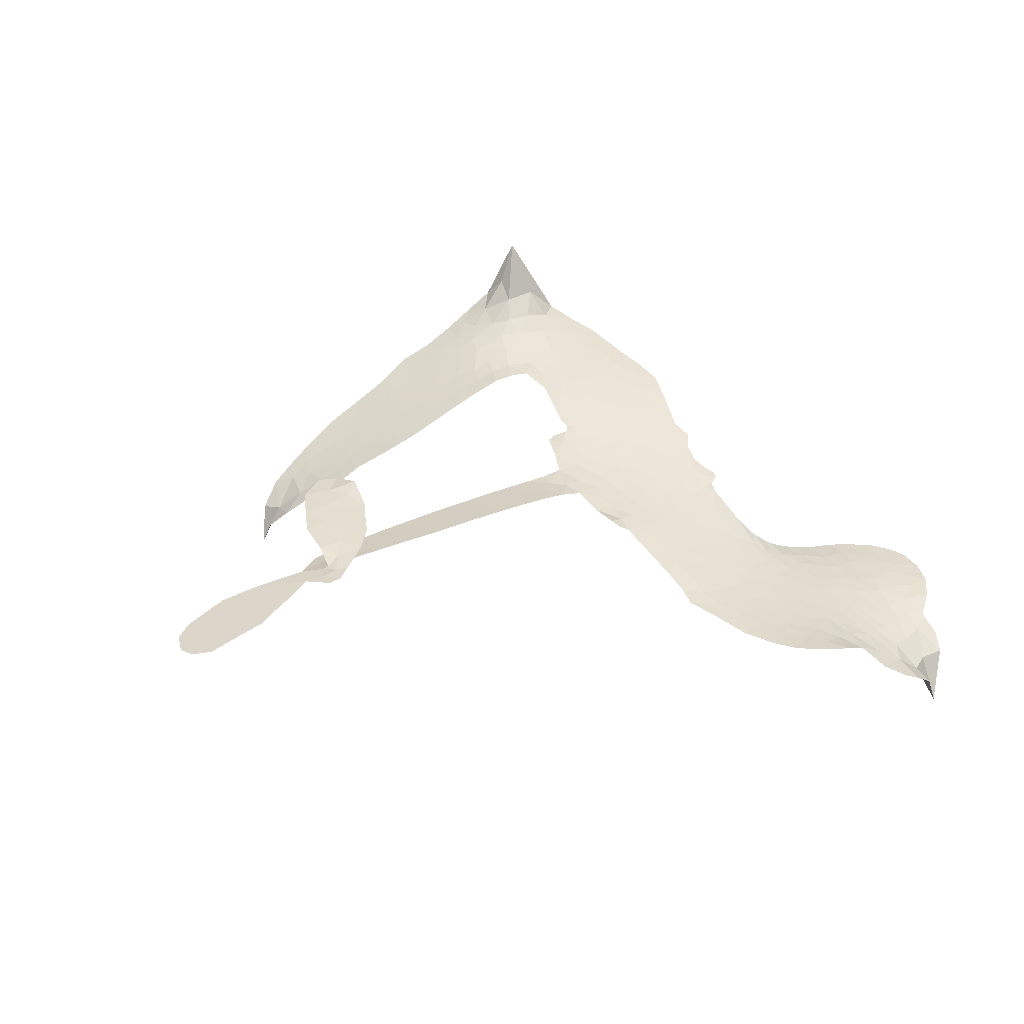
<metadata>
{"format":"obj","ext":"obj","renderer":"f3d","projection":"perspective","resolution":1024,"background":"white","views":[{"elev":29.7,"azim":154.1,"up":"+Z"}]}
</metadata>
<code>
v -6.906 0.7627 0.2257
v -6.865 0.8289 0.2142
v -6.811 0.8829 0.1893
v -6.819 0.9458 0.1564
v -6.801 0.9991 0.1258
v -6.747 1.061 0
v -6.694 1.092 0.102
v -6.642 1.104 0.135
v -6.599 1.097 0.1547
v -6.544 1.064 0.1819
v -6.501 1 0.2241
v -6.427 1.029 0.2597
v -6.332 1.025 0.2811
v -6.258 1.002 0.2947
v -6.206 0.9662 0.3046
v -6.145 0.9019 0.3194
v -6.054 0.7378 0.357
v -6.059 0.676 0.3705
v -5.998 0.4474 0.4716
v -5.97 0.4421 0.486
v -5.954 0.4217 0.5
v -5.923 0.2682 0.5272
v -5.358 0.4279 0.6118
v -4.983 0.5735 0.6795
v -4.976 0.5851 0.6864
v -4.977 0.4232 0.7179
v -5.034 0.2566 0.7338
v -5.1 0.2016 0.7382
v -5.149 0.2197 0.741
v -5.182 0.2736 0.75
v -5.171 0.3724 0.73
v -5.129 0.4928 0.7164
v -5.017 0.6241 0.6913
v -4.982 0.6587 0.6867
v -4.948 0.6647 0.6845
v -4.895 0.6228 0.6806
v -4.824 0.6832 0.6797
v -4.718 0.7678 0.6797
v -4.555 0.8393 0.6797
v -4.508 0.8288 0.6797
v -4.487 0.7979 0.6797
v -4.499 0.7376 0.6797
v -4.541 0.69 0.6797
v -4.661 0.6152 0.6797
v -4.905 0.5662 0.6784
v -5.919 0.1395 0.5463
v -5.957 -0.008109 0.5748
v -5.981 -0.02423 0.5774
v -6.025 -0.0165 0.5876
v -6.033 -0.03311 0.6008
v -6.022 -0.04965 0.6103
v -6.028 -0.1766 0.669
v -5.992 -0.2455 0.7013
v -5.886 -0.2509 0.6935
v -5.57 -0.2099 0.5832
v -5.47 -0.2094 0.546
v -5.381 -0.2235 0.5055
v -5.323 -0.2133 0.4795
v -5.15 -0.2604 0.3786
v -5.103 -0.2995 0.324
v -5.09 -0.3385 0.25
v -5.117 -0.3851 0.3476
v -5.176 -0.4281 0.4048
v -5.417 -0.5107 0.5381
v -5.61 -0.5488 0.6229
v -5.703 -0.5923 0.662
v -5.796 -0.5961 0.6969
v -5.963 -0.6224 0.7854
v -6.032 -0.6189 0.8353
v -6.111 -0.5953 1
v -6.224 -0.5218 0.7852
v -6.321 -0.4109 0.7241
v -6.402 -0.2194 0.6592
v -6.42 -0.141 0.64
v -6.38 0.06361 0.5732
v -6.396 0.1176 0.5548
v -6.372 0.1653 0.5366
v -6.371 0.2118 0.5138
v -6.405 0.2767 0.488
v -6.398 0.2997 0.4836
v -6.375 0.3129 0.475
v -6.375 0.3348 0.4601
v -6.407 0.4328 0.3966
v -6.439 0.4787 0.3579
v -6.484 0.5002 0.3262
v -6.712 0.4971 0.2586
v -6.776 0.5077 0.2511
v -6.853 0.5422 0.2439
v -6.9 0.5877 0.2394
v -6.92 0.6298 0.2368
v -6.922 0.6959 0.2319
v -5.412 0.2974 0.5994
v -4.958 0.5848 0.682
v -6.339 0.3176 0.4707
v -6.06 -0.01321 0.5938
v -6.025 -0.1135 0.6381
v -6.373 0.2792 0.4874
v -6 0.4028 0.4858
v -5.94 0.06628 0.5622
v -5.163 0.4006 0.6359
v -4.988 0.6136 0.688
v -5.037 0.4595 0.6569
v -4.971 0.5002 0.6682
v -6.388 0.2444 0.4976
v -6.038 0.02289 0.5788
v -4.98 0.513 0.7066
v -4.947 0.6232 0.6836
v -5.015 0.5602 0.6984
v -5.149 -0.336 0.3594
v -4.543 0.7819 0.6797
v -6.337 0.3873 0.4356
v -6.058 -0.05908 0.6142
v -6.346 0.2449 0.5014
v -6.834 0.6437 0.2382
v -6.632 1.022 0.1552
v -6.441 0.5575 0.3324
v -5.942 0.3444 0.5019
v -5.992 0.0193 0.574
v -5.161 0.4939 0.6416
v -5.066 0.5311 0.6585
v -6.116 0.03934 0.5787
v -6.089 0.4268 0.4567
v -6.304 0.185 0.5268
v -6.362 0.4997 0.378
v -6.008 0.08528 0.5604
v -4.966 0.5414 0.6737
v -6.144 -0.04084 0.6088
v -5.02 0.5089 0.6633
v -5.08 0.4838 0.6528
v -6.32 0.1091 0.5563
v -5.335 -0.3229 0.4835
v -4.772 0.5878 0.6798
v -5.102 0.2713 0.7367
v -5.085 0.5577 0.7065
v -4.636 0.8031 0.6797
v -6.716 0.9385 0.1614
v -5.1 0.4287 0.6462
v -5.344 -0.2666 0.4878
v -4.837 0.606 0.6796
v -5.437 -0.3125 0.5314
v -5.237 -0.2371 0.436
v -5.282 -0.2843 0.4558
v -6.3 0.8848 0.2996
v -5.992 -0.5009 0.7746
v -6.852 0.7136 0.2303
v -6.728 0.6073 0.2508
v -6.693 1.031 0.111
v -6.212 0.3257 0.4757
v -6.13 -0.1456 0.6496
v -5.004 0.3404 0.7265
v -5.042 0.5087 0.709
v -6.769 0.9195 0.1686
v -6.725 0.8223 0.2103
v -6.725 0.8809 0.189
v -6.625 0.8451 0.2197
v -6.664 0.8988 0.1922
v -5.297 -0.4694 0.4788
v -5.214 -0.3052 0.4135
v -6.263 0.9385 0.2993
v -6.178 0.7056 0.3529
v -5.995 -0.5658 0.8021
v -6.737 0.55 0.2536
v -6.601 0.4998 0.2803
v -6.794 0.5885 0.2454
v -6.281 0.3402 0.4638
v -6.073 -0.1451 0.6517
v -6.105 -0.2341 0.6851
v -6.678 0.8456 0.2092
v -6.658 0.7438 0.2398
v -6.572 0.9299 0.2106
v -6.659 0.9637 0.1665
v -6.333 0.9496 0.2852
v -6.223 0.8713 0.3145
v -6.113 0.7064 0.3597
v -5.879 -0.6102 0.7377
v -6.066 -0.5292 0.8371
v -6.279 0.2686 0.4939
v -6.231 0.4423 0.4282
v -6.613 0.8976 0.2071
v -6.545 0.8476 0.2406
v -6.102 0.8178 0.3381
v -6.349 0.4434 0.4059
v -5.946 -0.5354 0.7629
v -5.903 -0.438 0.7213
v -6.275 0.4 0.4387
v -6.14 0.7619 0.3449
v -6.036 0.5595 0.4135
v -6.299 0.4655 0.4069
v -6.175 0.8212 0.329
v -6.273 0.5875 0.3697
v -6.152 0.5979 0.3864
v -6.305 0.5307 0.3811
v -6.118 0.6489 0.3747
v -6.221 0.5225 0.4007
v -6.364 0.6072 0.3427
v -6.05 0.6166 0.3907
v -6.354 0.5532 0.3617
v -6.096 0.5752 0.4009
v -6.152 0.5334 0.408
v -6.088 0.5163 0.4239
v -6.139 0.4716 0.4322
v -6.019 0.5031 0.4395
v -6.162 0.406 0.4521
v -6.066 0.4726 0.4445
v -6.411 0.5129 0.3566
v -6.109 -0.00694 0.5947
v -6.162 0.008726 0.5908
v -6.198 0.09918 0.5591
v -6.246 -0.0477 0.6117
v -5.141 0.319 0.7369
v -5.073 0.3352 0.7299
v -5.045 0.402 0.722
v -6.759 0.6985 0.2361
v -6.776 0.6434 0.2418
v -6.069 0.2877 0.5029
v -6.795 0.8126 0.211
v -6.542 0.5962 0.2908
v -6.047 -0.2337 0.6893
v -6.076 -0.3399 0.7251
v -6.033 -0.2943 0.7096
v -6.086 -0.2855 0.705
v -6.184 -0.2971 0.7037
v -6.132 -0.3224 0.7171
v -5.986 -0.3832 0.7315
v -6.202 -0.4062 0.7473
v -6.024 -0.3469 0.7248
v -6.06 -0.4249 0.7615
v -5.958 -0.3116 0.71
v -6.178 -0.3542 0.7274
v -6.362 -0.3148 0.6901
v -6.13 -0.4086 0.7569
v -6.566 0.9987 0.1933
v -6.608 0.9687 0.1846
v -6.381 0.987 0.2717
v -6.445 0.9556 0.2538
v -6.392 0.9179 0.2745
v -6.462 0.8657 0.2617
v -6.176 0.9335 0.3118
v -6.222 0.9204 0.3078
v -6.063 -0.5793 0.8842
v -6.145 -0.5237 0.8518
v -6.578 0.7674 0.2505
v -6.124 0.8593 0.3281
v -6.286 0.7594 0.3236
v -6.258 0.1343 0.5464
v -6.262 0.06409 0.5721
v -6.17 0.2052 0.5222
v -6.238 0.1947 0.5242
v -6.191 0.1546 0.5395
v -6.116 0.1158 0.5533
v -6.301 -0.1537 0.6463
v -5.027 0.4536 0.7155
v -5.085 0.4493 0.7185
v -5.15 0.4318 0.7232
v -5.112 0.3828 0.7269
v -6.808 0.687 0.2347
v -6.798 0.7493 0.2253
v -6.735 0.7579 0.2266
v -5.993 0.2962 0.5093
v -6.099 0.3565 0.4783
v -6.768 0.8553 0.1974
v -6.496 0.5566 0.3121
v -6.479 0.6307 0.3038
v -6.543 0.5002 0.2987
v -6.655 0.5651 0.2655
v -6.577 0.5516 0.2851
v -6.611 0.6166 0.2703
v -6.563 0.6812 0.2714
v -6.043 -0.4784 0.7878
v -5.997 -0.4417 0.7543
v -6.106 -0.4689 0.7952
v -6.171 -0.4637 0.7847
v -5.92 -0.3689 0.7124
v -5.73 -0.2308 0.6428
v -5.902 -0.3105 0.7002
v -5.857 -0.3569 0.6932
v -5.809 -0.241 0.6703
v -5.839 -0.4235 0.6962
v -5.86 -0.4855 0.7136
v -5.743 -0.3538 0.6548
v -5.847 -0.2957 0.6848
v -5.914 -0.4918 0.7373
v -5.826 -0.5395 0.7058
v -5.8 -0.3738 0.6767
v -5.786 -0.3047 0.666
v -5.752 -0.5345 0.6752
v -5.729 -0.2931 0.6458
v -5.747 -0.4447 0.6647
v -5.636 -0.3488 0.6146
v -5.801 -0.4724 0.6883
v -5.65 -0.2203 0.6131
v -5.69 -0.3352 0.6342
v -5.699 -0.4015 0.6426
v -5.651 -0.2855 0.6166
v -5.672 -0.4863 0.6397
v -5.569 -0.2976 0.5857
v -5.939 -0.2476 0.7027
v -6.506 0.9301 0.2353
v -6.583 0.8187 0.2374
v -6.624 0.792 0.2343
v -6.537 0.7943 0.2548
v -6.497 0.8259 0.2592
v -6.528 0.7298 0.2708
v -6.414 0.7773 0.2913
v -6.488 0.7674 0.2734
v -6.468 0.6994 0.2928
v -6.417 0.651 0.3173
v -6.412 0.5978 0.3315
v -6.345 0.6945 0.3253
v -6.413 0.7142 0.3044
v -6.239 0.8069 0.3226
v -6.297 0.8213 0.3098
v -6.226 0.745 0.337
v -6.364 0.847 0.291
v -6.349 0.7761 0.3071
v -6.274 0.686 0.3424
v -6.207 0.04472 0.5786
v -6.252 0.008455 0.5919
v -6.4 -0.03787 0.6113
v -6.321 0.02583 0.5866
v -6.39 0.01304 0.5936
v -6.347 -0.02099 0.6036
v -6.351 -0.09658 0.628
v -6.149 0.07772 0.5663
v -6.07 0.07761 0.5645
v -6.045 0.1425 0.5454
v -6.363 -0.1688 0.6483
v -6.249 -0.3333 0.7103
v -6.85 0.774 0.2217
v -6.001 0.3495 0.4951
v -6.16 0.351 0.472
v -6.215 0.3829 0.4535
v -6.145 0.2832 0.4968
v -6.054 0.387 0.4769
v -6.656 0.4992 0.2675
v -6.526 0.6437 0.2876
v -6.606 0.72 0.2543
v -6.653 0.6742 0.2533
v -6.702 0.7073 0.2406
v -5.697 -0.5364 0.6543
v -5.631 -0.4241 0.6182
v -6.508 0.8788 0.2449
v -6.411 0.8666 0.2761
v -6.316 0.6429 0.3446
v -6.289 -0.09325 0.6271
v -6.216 -0.1376 0.6437
v -6.41 -0.08931 0.6271
v -5.982 0.1376 0.5475
v -5.952 0.203 0.5353
v -6.106 0.1757 0.5342
v -6.037 0.2143 0.5264
v -6.051 0.3318 0.4925
v -6.208 0.2621 0.4999
v -6.673 0.6213 0.2572
v -5.61 -0.4846 0.6153
v -5.514 -0.5299 0.5793
v -5.523 -0.4173 0.5739
v -5.562 -0.5394 0.6006
v -5.549 -0.4774 0.5895
v -5.486 -0.4712 0.5625
v -5.577 -0.4279 0.5968
v -5.561 -0.3637 0.5858
v -5.442 -0.3984 0.538
v -5.505 -0.3225 0.561
v -5.478 -0.2692 0.5482
v -5.424 -0.2578 0.525
v -5.52 -0.2097 0.5649
v -5.66 0.2103 0.5668
v -5.642 0.3346 0.5732
v -5.99 0.2445 0.5228
v -6.103 0.2336 0.5162
v -5.432 -0.4551 0.5385
v -5.36 -0.4133 0.5021
v -5.357 -0.4901 0.5102
v -5.268 -0.3604 0.4493
v -5.529 -0.263 0.569
v -5.787 0.1724 0.5522
v -5.32 -0.3763 0.4787
v -5.237 -0.4488 0.4437
v -5.28 -0.4143 0.4618
v -5.222 -0.3939 0.4252
v -5.784 0.2963 0.5547
v -5.903 0.2254 0.5374
v -5.854 0.2807 0.5441
v -4.606 0.732 0.6797
v -4.663 0.7487 0.6797
v -4.723 0.6767 0.6797
v -4.6 0.6526 0.6797
v -4.654 0.6861 0.6797
v -6.741 0.9945 0.1157
v -6.112 -0.08907 0.6274
v -6.173 -0.09412 0.6288
v -6.212 0.5817 0.3826
v -6.193 0.6432 0.3671
v -6.193 0.4775 0.4213
v -6.273 -0.4665 0.7518
v -6.261 -0.407 0.7348
v -5.605 -0.254 0.5978
v -6.314 -0.2407 0.6725
v -6.245 -0.2603 0.685
v -6.179 -0.2186 0.6748
v -6.265 -0.2025 0.6639
v -6.134 -0.1953 0.6685
v -6.217 -0.1875 0.6614
v -5.49 -0.375 0.5572
v -5.39 -0.3555 0.5116
v -5.385 -0.3013 0.5075
v -5.808 0.2318 0.5506
v -5.853 0.1568 0.5468
v -5.733 0.2241 0.5592
v -5.713 0.3148 0.564
v -5.536 0.252 0.5828
v -5.673 0.2677 0.5674
v -5.598 0.2306 0.5747
v -5.5 0.379 0.5922
v -5.586 0.2957 0.5786
v -5.507 0.3149 0.5888
v -5.571 0.3562 0.5826
v -5.474 0.2743 0.591
v -4.771 0.7244 0.6797
v -4.78 0.6446 0.6797
v -4.715 0.6011 0.6797
v -6.249 0.6384 0.3594
v -6.382 -0.2671 0.6737
v -6.301 -0.3016 0.6931
v -6.342 -0.3628 0.7075
v -6.29 -0.3637 0.7149
v -5.857 0.2013 0.545
v -5.26 0.4591 0.6259
v -5.199 0.4409 0.6334
v -5.288 0.3461 0.6169
v -5.225 0.3724 0.6262
v -5.276 0.4026 0.6213
v -5.345 0.373 0.6111
v -5.429 0.4027 0.6019
v -5.441 0.345 0.5981
v -5.882 -0.5378 0.7309
v -5.926 -0.5846 0.7601
f 112 206 391
f 186 160 174
f 75 130 76
f 203 122 201
f 105 121 206
f 45 107 93
f 51 50 112
f 123 78 77
f 89 88 114
f 125 118 99
f 1 91 145
f 162 164 87
f 25 108 106
f 43 42 110
f 80 79 97
f 126 93 24
f 58 138 142
f 179 299 180
f 128 129 102
f 105 125 325
f 52 166 167
f 143 159 172
f 240 176 70
f 142 138 131
f 176 240 161
f 223 231 219
f 59 158 109
f 95 112 50
f 117 21 98
f 113 94 97
f 97 104 113
f 104 78 113
f 349 383 22
f 166 112 391
f 105 95 49
f 74 73 327
f 51 112 96
f 82 94 111
f 107 34 101
f 52 218 53
f 323 345 322
f 203 260 122
f 90 89 114
f 167 221 218
f 145 256 257
f 91 90 114
f 298 232 170
f 98 19 334
f 282 183 437
f 77 76 130
f 4 3 152
f 152 5 4
f 56 365 366
f 45 126 103
f 115 9 8
f 8 7 147
f 45 139 36
f 106 151 252
f 147 7 6
f 381 158 375
f 114 145 91
f 246 208 245
f 136 154 156
f 10 9 115
f 19 122 334
f 205 83 124
f 17 174 18
f 84 205 116
f 165 111 94
f 182 83 111
f 162 146 164
f 239 15 159
f 206 207 127
f 129 137 102
f 236 234 235
f 350 250 326
f 172 159 14
f 180 302 342
f 126 45 93
f 322 318 320
f 239 238 15
f 211 150 212
f 5 152 390
f 136 152 154
f 25 93 101
f 31 30 210
f 107 45 36
f 124 192 197
f 161 183 144
f 119 430 137
f 120 119 129
f 296 364 376
f 359 361 355
f 287 274 285
f 363 373 406
f 276 285 281
f 50 49 95
f 53 218 220
f 275 54 297
f 49 48 118
f 126 128 103
f 274 287 294
f 58 57 138
f 78 123 113
f 407 406 131
f 118 105 49
f 375 158 142
f 68 161 69
f 61 109 62
f 421 139 132
f 109 60 59
f 166 52 96
f 423 394 160
f 60 109 61
f 348 349 351
f 85 84 116
f 141 58 142
f 162 87 86
f 43 110 385
f 134 32 151
f 386 385 135
f 110 42 41
f 110 135 385
f 102 103 128
f 57 366 407
f 40 110 41
f 40 39 110
f 421 387 420
f 119 137 129
f 141 158 59
f 37 36 139
f 105 206 95
f 47 118 48
f 94 81 97
f 95 206 112
f 430 433 432
f 432 100 430
f 413 416 369
f 82 81 94
f 177 165 94
f 98 20 19
f 98 21 20
f 97 79 104
f 63 62 109
f 108 151 106
f 117 330 259
f 210 133 211
f 93 107 101
f 83 82 111
f 259 22 117
f 348 99 46
f 47 99 118
f 24 93 25
f 132 139 45
f 35 34 107
f 126 24 128
f 101 34 33
f 118 125 105
f 130 123 77
f 115 8 147
f 128 24 120
f 108 101 33
f 27 133 28
f 108 33 134
f 255 253 254
f 185 111 165
f 28 133 29
f 133 30 29
f 129 128 120
f 110 39 135
f 159 15 14
f 145 114 256
f 193 160 394
f 101 108 25
f 389 388 385
f 36 35 107
f 168 154 153
f 81 80 97
f 372 373 363
f 151 108 134
f 214 114 164
f 145 257 329
f 163 265 335
f 179 233 171
f 390 6 5
f 147 390 171
f 113 123 177
f 177 123 248
f 209 346 392
f 397 396 225
f 261 154 152
f 27 150 211
f 253 252 151
f 152 136 390
f 3 2 216
f 168 169 300
f 261 152 3
f 168 156 154
f 261 153 154
f 234 236 172
f 179 156 155
f 147 171 115
f 64 374 372
f 375 380 381
f 141 142 158
f 142 131 375
f 172 14 13
f 143 173 239
f 308 205 197
f 196 198 187
f 283 175 67
f 161 144 176
f 264 266 163
f 214 146 213
f 85 262 264
f 262 85 116
f 114 88 164
f 87 164 88
f 177 94 113
f 332 148 331
f 112 166 96
f 166 149 403
f 346 209 345
f 223 219 221
f 169 168 153
f 155 156 168
f 265 162 86
f 162 265 146
f 179 180 170
f 11 10 232
f 136 156 171
f 171 156 179
f 12 234 13
f 172 13 234
f 173 311 189
f 189 311 313
f 16 173 189
f 200 198 199
f 288 280 284
f 183 282 144
f 270 184 224
f 70 176 241
f 245 248 123
f 148 165 177
f 188 194 192
f 188 182 185
f 179 155 299
f 179 170 233
f 299 300 242
f 301 302 180
f 188 192 124
f 17 181 186
f 83 182 124
f 438 161 68
f 437 283 279
f 288 290 286
f 220 226 228
f 332 165 148
f 188 185 178
f 17 186 174
f 189 186 181
f 174 193 18
f 185 182 111
f 202 187 200
f 182 188 124
f 16 189 243
f 311 173 312
f 189 313 186
f 194 190 192
f 18 193 196
f 194 188 178
f 190 195 197
f 160 193 174
f 198 196 193
f 122 204 201
f 393 194 199
f 160 313 316
f 304 314 343
f 190 197 192
f 198 193 191
f 197 195 308
f 199 191 393
f 198 191 199
f 395 194 178
f 198 200 187
f 201 200 199
f 204 19 202
f 395 199 194
f 201 395 203
f 332 178 185
f 204 202 200
f 260 331 333
f 201 204 200
f 19 204 122
f 83 205 84
f 197 205 124
f 207 206 121
f 206 127 391
f 324 317 207
f 130 320 246
f 250 350 249
f 123 130 245
f 127 207 209
f 207 121 324
f 30 133 210
f 133 27 211
f 150 26 212
f 210 211 255
f 252 212 26
f 253 255 212
f 146 354 339
f 258 153 216
f 146 214 164
f 256 214 213
f 353 247 333
f 348 46 349
f 2 1 329
f 216 257 258
f 307 263 308
f 354 267 338
f 52 167 218
f 221 220 218
f 221 167 223
f 269 270 227
f 219 226 220
f 53 220 228
f 167 222 223
f 219 220 221
f 402 400 404
f 328 225 229
f 222 229 223
f 269 227 271
f 226 227 224
f 224 273 228
f 397 72 396
f 71 70 241
f 227 226 219
f 226 224 228
f 223 229 231
f 144 269 176
f 273 224 184
f 297 53 228
f 399 251 327
f 231 229 225
f 400 402 399
f 426 427 425
f 71 241 272
f 219 231 227
f 10 115 232
f 233 115 171
f 170 232 233
f 115 233 232
f 11 235 12
f 234 12 235
f 11 232 298
f 236 143 172
f 235 11 298
f 235 237 343
f 299 301 180
f 237 302 304
f 143 239 159
f 173 16 238
f 173 238 239
f 70 69 240
f 161 240 69
f 176 269 271
f 271 231 272
f 338 268 337
f 262 263 217
f 314 312 143
f 189 181 243
f 316 313 244
f 246 245 130
f 249 248 245
f 319 322 321
f 318 207 317
f 250 249 208
f 215 260 333
f 249 245 208
f 248 247 353
f 250 208 324
f 247 248 249
f 325 250 324
f 325 326 250
f 230 399 424
f 400 222 401
f 106 252 26
f 253 151 32
f 255 254 31
f 212 252 253
f 210 255 31
f 253 32 254
f 212 255 211
f 214 256 114
f 257 256 213
f 257 213 258
f 216 2 329
f 339 258 213
f 169 153 258
f 330 117 98
f 326 351 350
f 331 260 203
f 259 330 352
f 3 216 261
f 153 261 216
f 263 262 116
f 266 264 262
f 310 304 305
f 301 242 303
f 265 266 267
f 266 262 217
f 267 266 217
f 265 163 266
f 268 267 217
f 268 338 267
f 263 336 217
f 268 303 337
f 270 269 144
f 227 231 271
f 270 144 282
f 227 270 224
f 272 231 225
f 176 271 241
f 272 225 396
f 241 271 272
f 184 278 276
f 228 273 275
f 276 284 285
f 285 274 277
f 273 276 275
f 284 276 278
f 184 276 273
f 54 275 281
f 175 283 437
f 276 281 275
f 279 184 282
f 278 184 279
f 437 279 282
f 290 288 284
f 376 398 296
f 277 54 281
f 282 184 270
f 438 183 161
f 66 286 67
f 67 286 283
f 279 290 278
f 284 280 285
f 285 280 287
f 277 281 285
f 340 65 295
f 278 290 284
f 292 287 280
f 294 287 292
f 340 286 66
f 341 293 295
f 292 280 293
f 358 359 355
f 279 283 290
f 286 290 283
f 293 280 288
f 291 294 398
f 294 292 289
f 295 293 288
f 289 292 293
f 294 289 296
f 294 291 274
f 340 288 286
f 293 341 289
f 361 362 341
f 365 376 364
f 342 170 180
f 275 297 228
f 237 235 298
f 300 299 155
f 301 299 242
f 168 300 155
f 337 300 169
f 242 337 303
f 342 302 237
f 305 301 303
f 311 312 244
f 336 303 268
f 307 310 306
f 301 305 302
f 305 303 306
f 303 336 306
f 304 302 305
f 307 306 263
f 305 306 310
f 308 263 116
f 307 195 309
f 308 116 205
f 195 307 308
f 309 344 316
f 309 244 315
f 307 309 310
f 315 310 309
f 312 173 143
f 313 311 244
f 314 143 236
f 315 312 314
f 244 309 316
f 186 313 160
f 343 314 236
f 315 314 304
f 315 304 310
f 244 312 315
f 344 309 195
f 393 394 423
f 208 246 317
f 318 317 246
f 75 320 130
f 207 318 209
f 323 251 345
f 320 318 246
f 320 321 322
f 322 319 323
f 320 75 321
f 318 322 209
f 347 74 323
f 327 323 74
f 317 324 208
f 325 324 121
f 105 325 121
f 326 325 125
f 348 326 125
f 350 247 249
f 230 425 399
f 323 327 251
f 427 397 328
f 73 399 327
f 145 329 1
f 216 329 257
f 334 330 98
f 215 352 260
f 332 331 203
f 331 148 333
f 178 332 203
f 332 185 165
f 353 333 148
f 371 247 350
f 122 260 334
f 334 260 352
f 336 263 306
f 265 86 335
f 268 217 336
f 300 337 242
f 337 169 338
f 169 258 339
f 265 354 146
f 146 339 213
f 169 339 338
f 65 340 66
f 288 340 295
f 65 355 295
f 341 295 355
f 237 298 342
f 170 342 298
f 235 343 236
f 304 343 237
f 195 190 344
f 423 344 190
f 346 345 251
f 322 345 209
f 399 425 400
f 391 392 149
f 99 348 125
f 323 319 347
f 413 410 368
f 259 370 22
f 215 351 370
f 326 348 351
f 371 333 247
f 370 351 349
f 371 215 333
f 259 352 215
f 334 352 330
f 148 177 353
f 248 353 177
f 267 354 265
f 339 354 338
f 360 363 357
f 289 341 362
f 357 359 360
f 358 356 359
f 364 140 365
f 360 359 356
f 355 65 358
f 361 359 357
f 356 64 360
f 364 405 140
f 361 357 362
f 355 361 341
f 357 363 405
f 289 362 296
f 360 64 372
f 374 157 373
f 296 362 364
f 362 357 405
f 366 365 140
f 398 376 55
f 366 140 407
f 56 366 57
f 417 415 418
f 365 56 367
f 428 384 383
f 22 370 349
f 215 370 259
f 350 351 371
f 215 371 351
f 373 157 380
f 363 360 372
f 378 375 131
f 373 378 406
f 372 374 373
f 381 380 379
f 365 367 376
f 55 376 367
f 377 410 408
f 46 383 349
f 406 378 131
f 373 380 378
f 63 381 379
f 380 375 378
f 157 379 380
f 63 109 381
f 158 381 109
f 408 382 384
f 22 383 384
f 386 135 38
f 377 408 428
f 428 46 409
f 385 386 389
f 387 386 38
f 389 44 388
f 421 420 37
f 422 44 387
f 386 387 389
f 43 385 388
f 44 389 387
f 171 390 136
f 6 390 147
f 392 391 127
f 166 391 149
f 209 392 127
f 149 392 346
f 394 393 191
f 190 194 393
f 193 394 191
f 423 160 316
f 203 395 178
f 199 395 201
f 272 396 71
f 222 328 229
f 328 397 225
f 291 398 55
f 294 296 398
f 400 328 222
f 401 222 167
f 399 402 251
f 167 403 401
f 404 149 346
f 404 400 401
f 346 251 402
f 166 403 167
f 404 403 149
f 404 401 403
f 346 402 404
f 140 405 363
f 362 405 364
f 407 131 138
f 363 406 140
f 407 138 57
f 140 406 407
f 410 377 368
f 413 411 410
f 428 408 384
f 382 408 410
f 413 414 416
f 382 410 411
f 369 411 413
f 416 414 412
f 436 434 435
f 413 368 414
f 417 416 412
f 92 436 419
f 418 369 416
f 417 419 436
f 139 421 37
f 417 418 416
f 417 412 419
f 387 38 420
f 422 421 132
f 344 423 316
f 421 422 387
f 393 423 190
f 72 397 427
f 399 73 424
f 400 425 328
f 425 427 328
f 425 230 426
f 72 427 426
f 46 428 383
f 377 428 409
f 119 429 430
f 137 430 100
f 432 433 431
f 429 23 433
f 434 431 433
f 433 430 429
f 434 433 23
f 415 417 436
f 92 431 434
f 434 436 92
f 434 23 435
f 415 436 435
f 437 183 438
f 68 175 438
f 437 438 175

</code>
